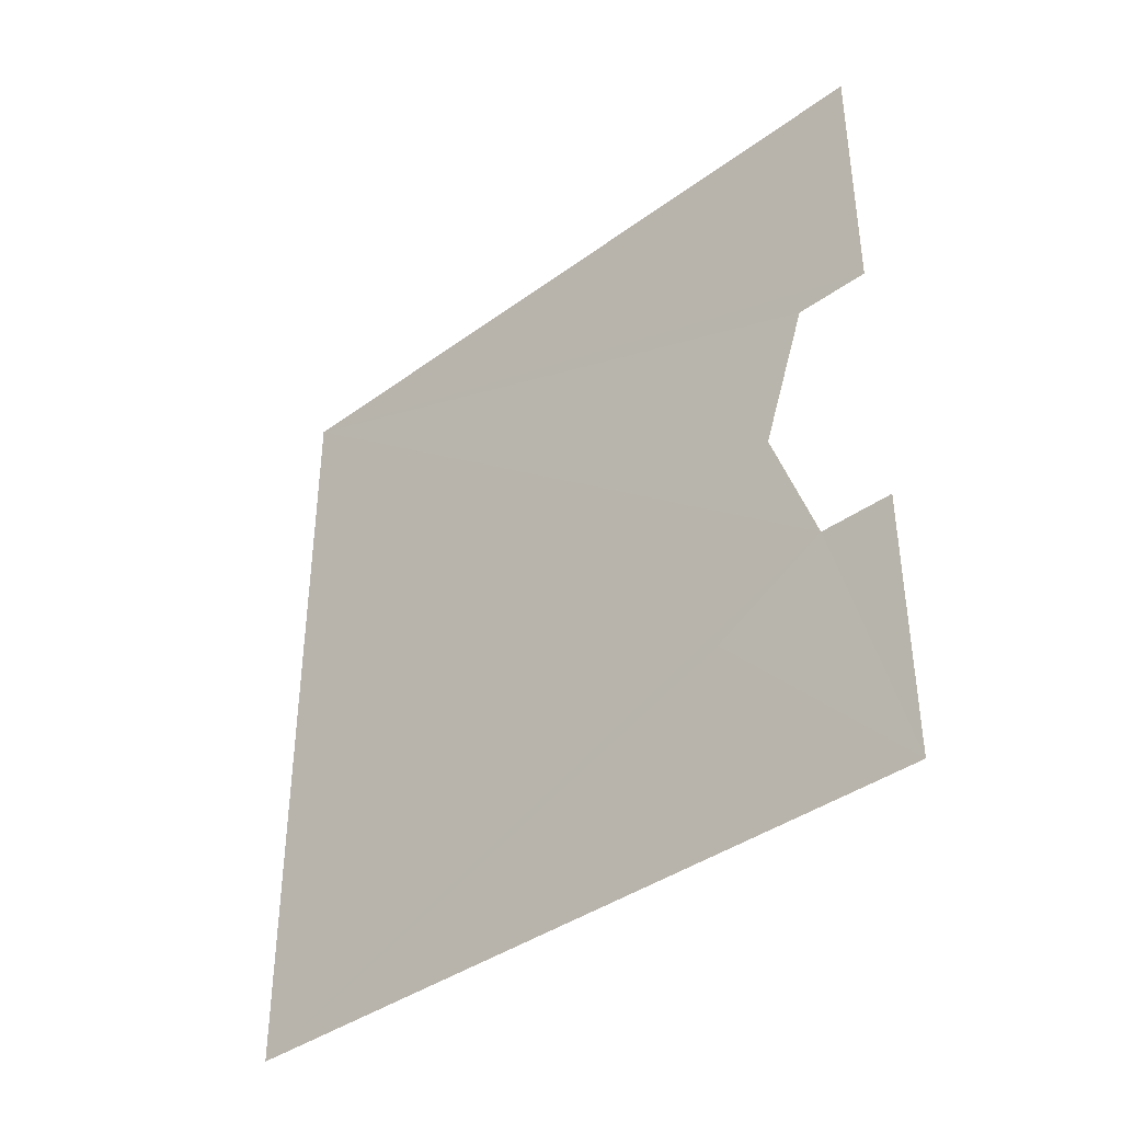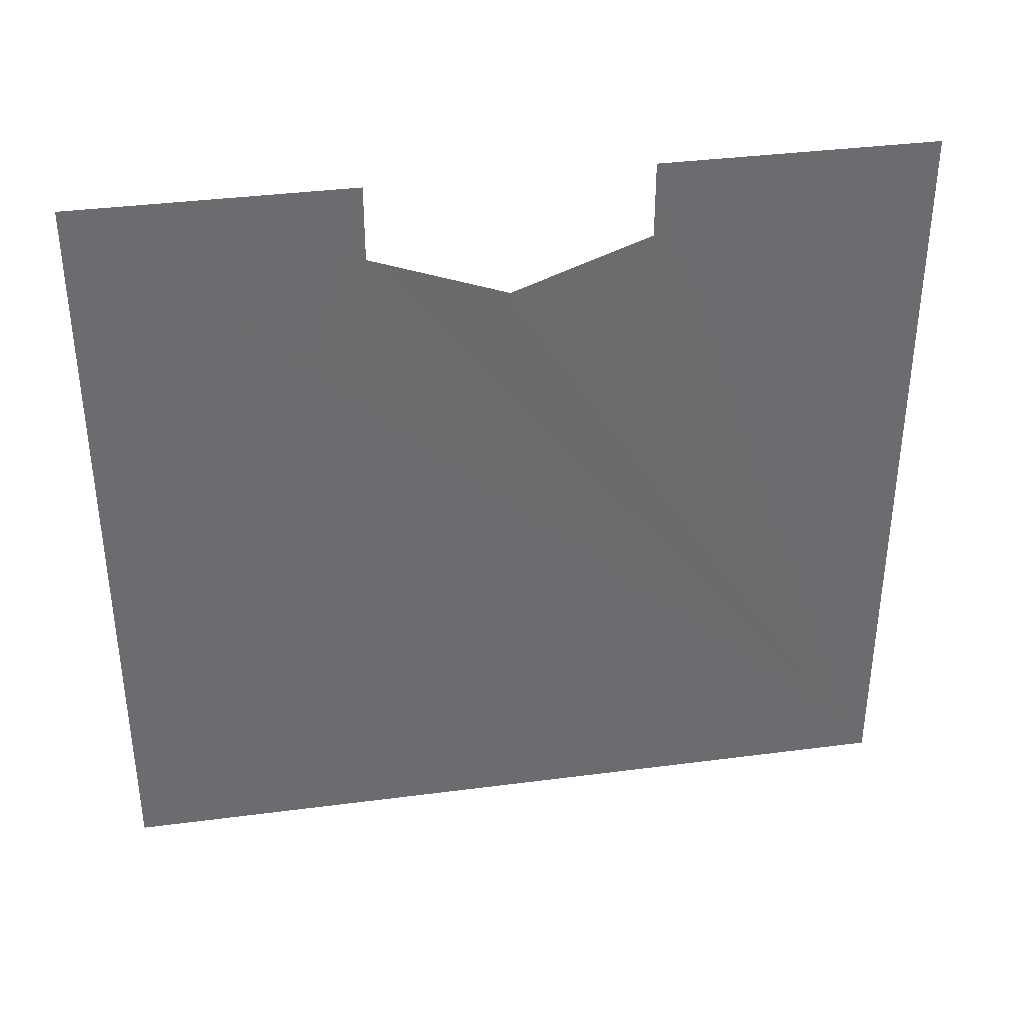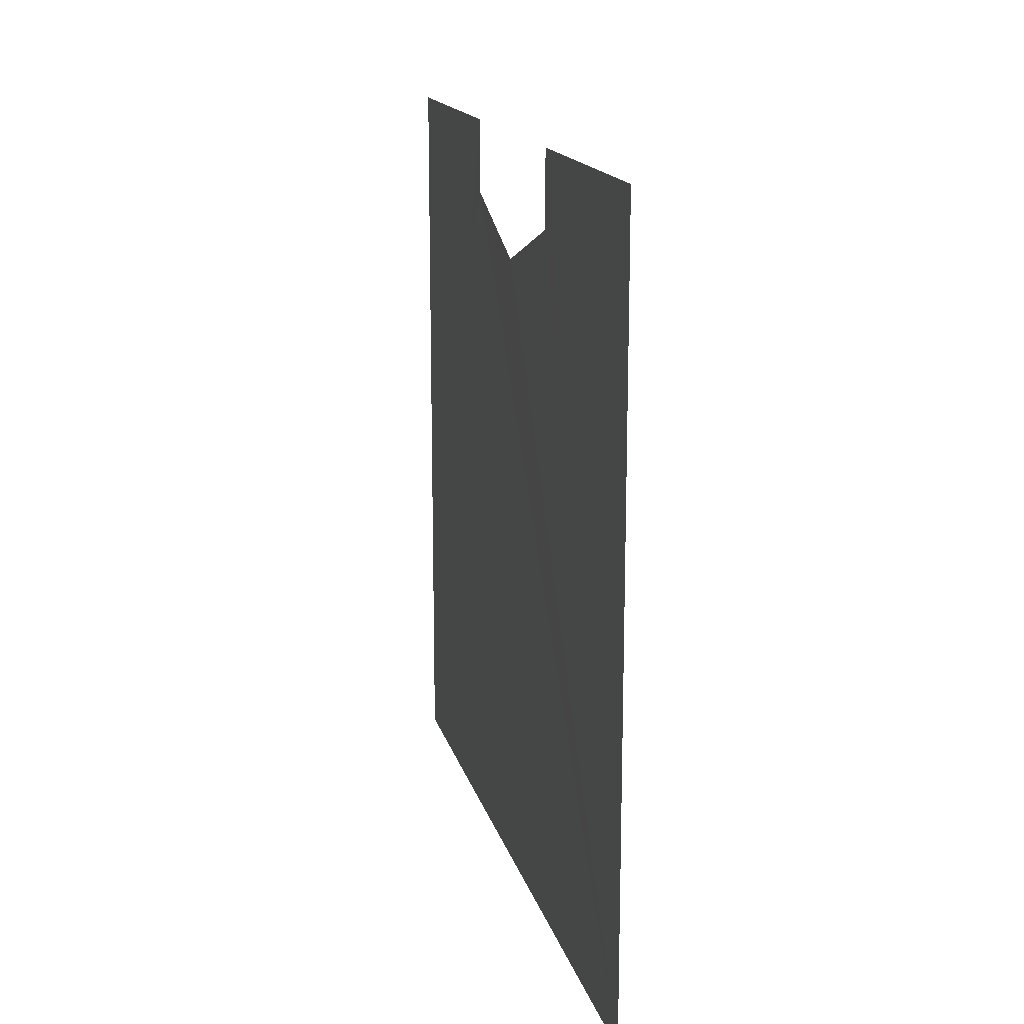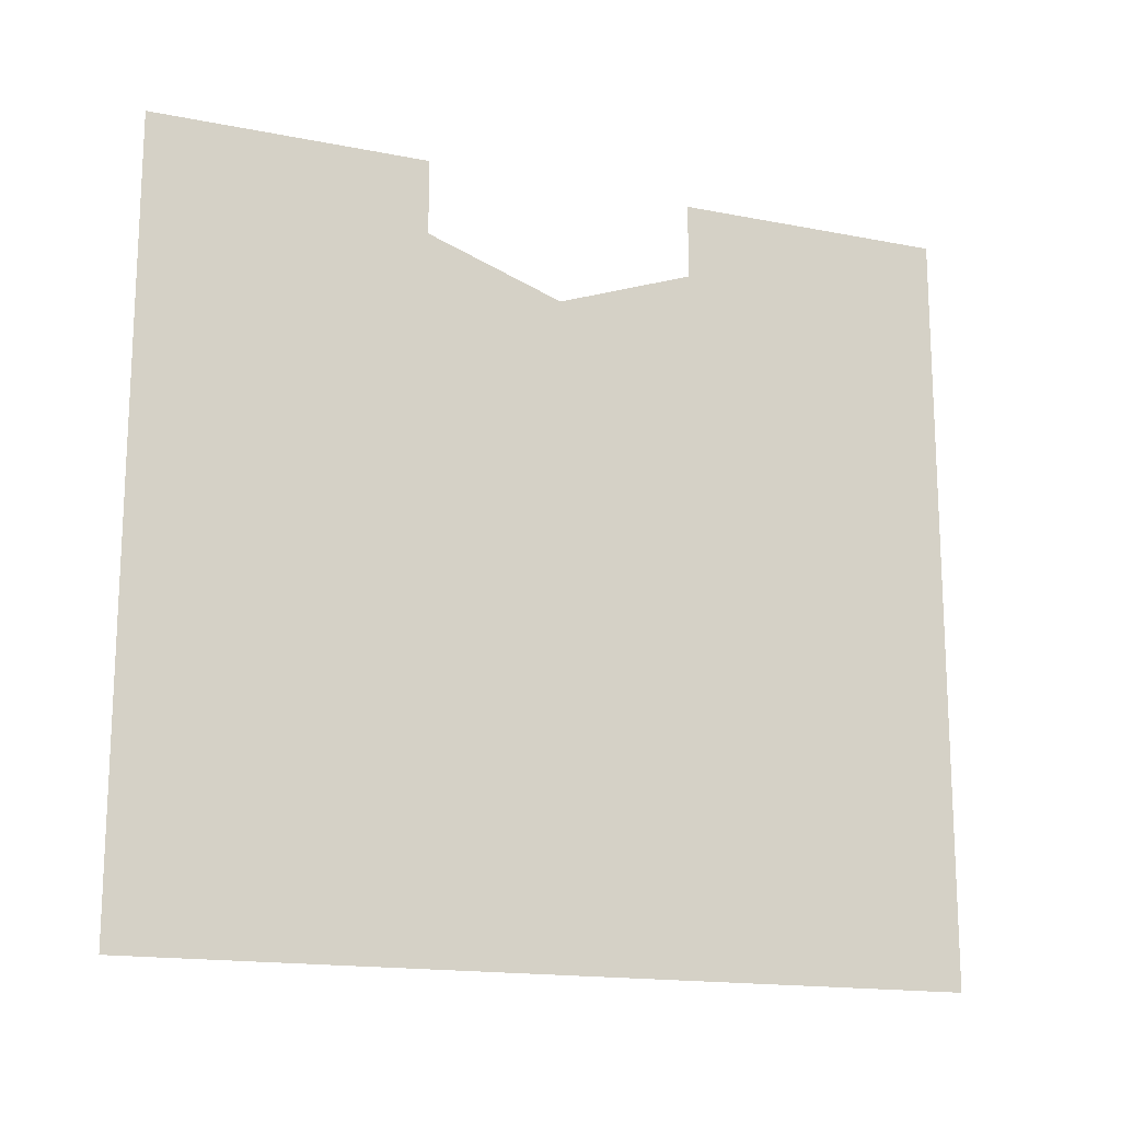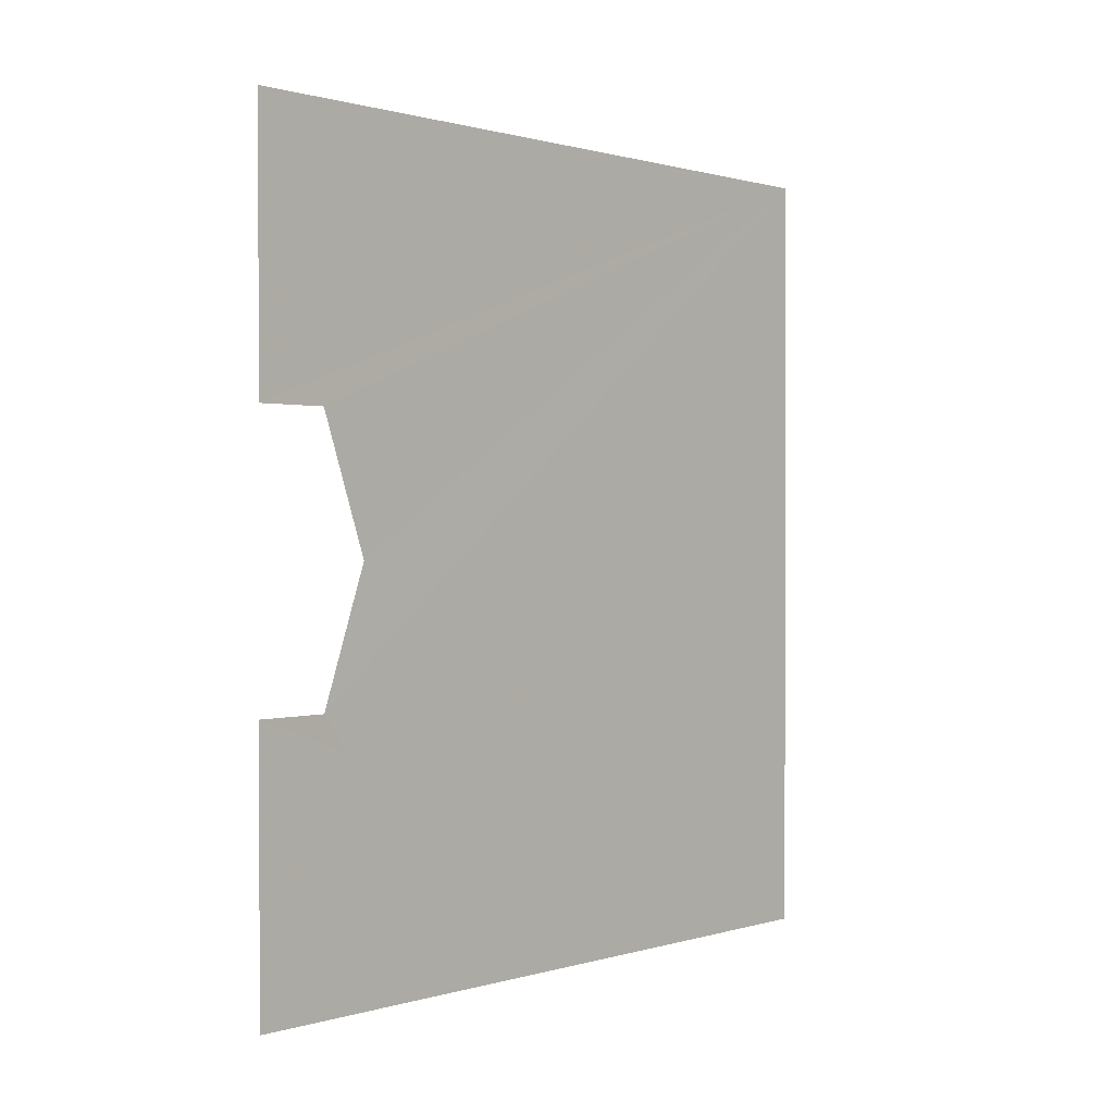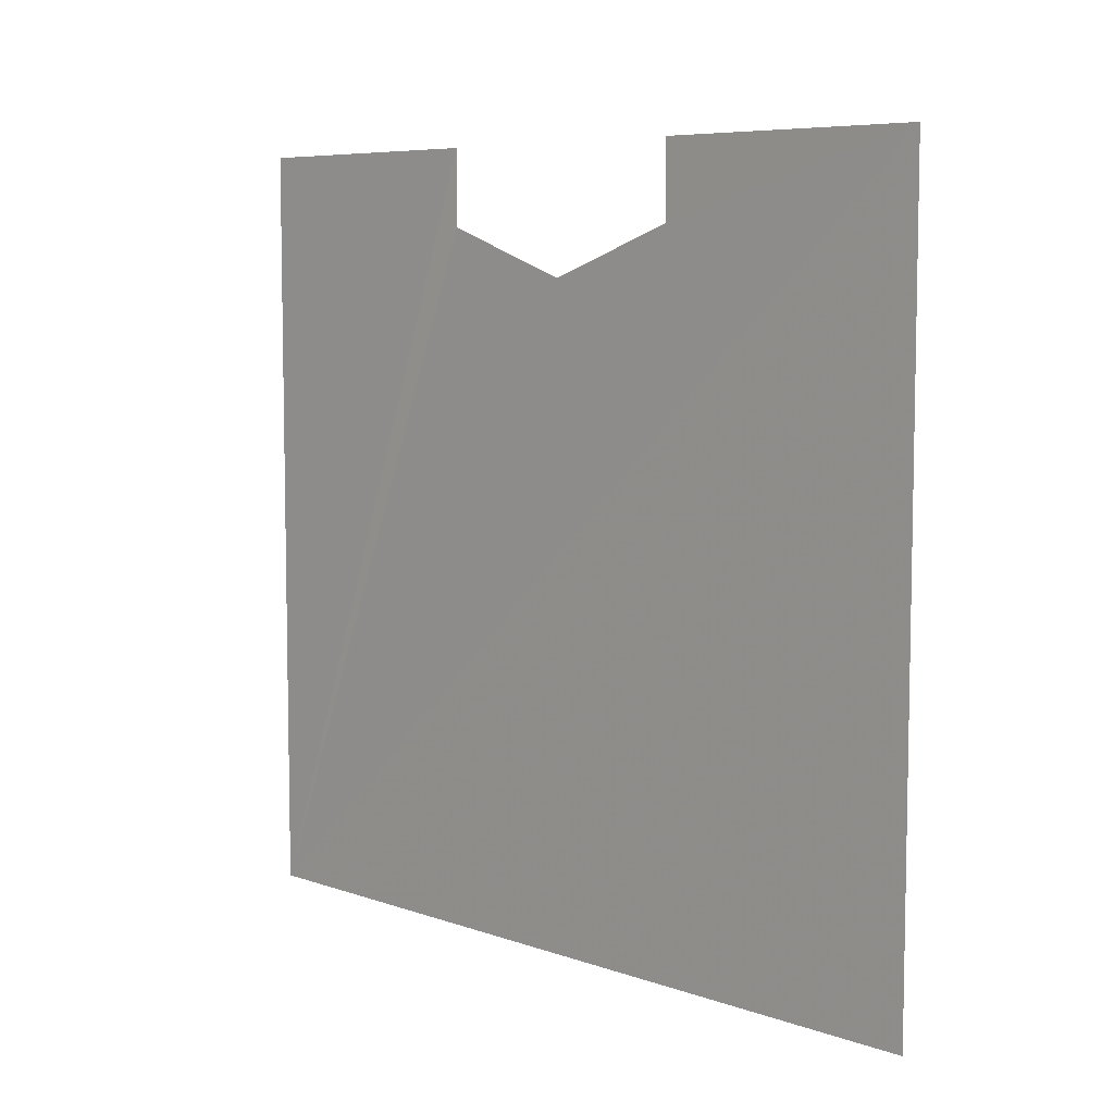
<metadata>
{"format":"obj","ext":"obj","renderer":"f3d","projection":"perspective","resolution":1024,"background":"white","views":[{"elev":-39.3,"azim":-47.7,"up":"+Y"},{"elev":36.8,"azim":80.4,"up":"+Z"},{"elev":15.9,"azim":166.6,"up":"+Z"},{"elev":-16.3,"azim":67.9,"up":"+Z"},{"elev":0.7,"azim":42.1,"up":"+Y"},{"elev":7.0,"azim":-44.7,"up":"+Z"}]}
</metadata>
<code>
o 6426
v 2241 1884 17.12
v 2241 1884 17.01
v 2241 1884 17.12
v 2241 1884 17.01
v 2241 1884 17.12
v 2241 1884 17.11
v 2241 1884 17.12
v 2241 1884 17.12
v 2241 1884 17.12
v 2241 1884 17.01
v 2241 1884 17.01
v 2241 1884 17.01
v 2241 1884 17.01
v 2241 1884 17.11
v 2241 1884 17.1
v 2241 1884 17.11
v 2241 1884 17.01
v 2241 1884 17.12
v 2241 1884 17.12
v 2241 1884 17.12
v 2241 1884 17.11
v 2241 1884 17.12
v 2241 1884 17.11
v 2241 1884 17.1
v 2241 1884 17.11
v 2241 1884 17.1
v 2241 1884 17.01
v 2241 1884 17.12
v 2241 1884 17.01
f 1 2 3
f 4 5 6
f 7 6 8
f 9 10 6
f 11 6 12
f 13 14 15
f 16 17 15
f 13 18 19
f 20 17 19
f 13 21 22
f 23 17 22
f 13 24 25
f 26 17 25
f 27 28 29

</code>
